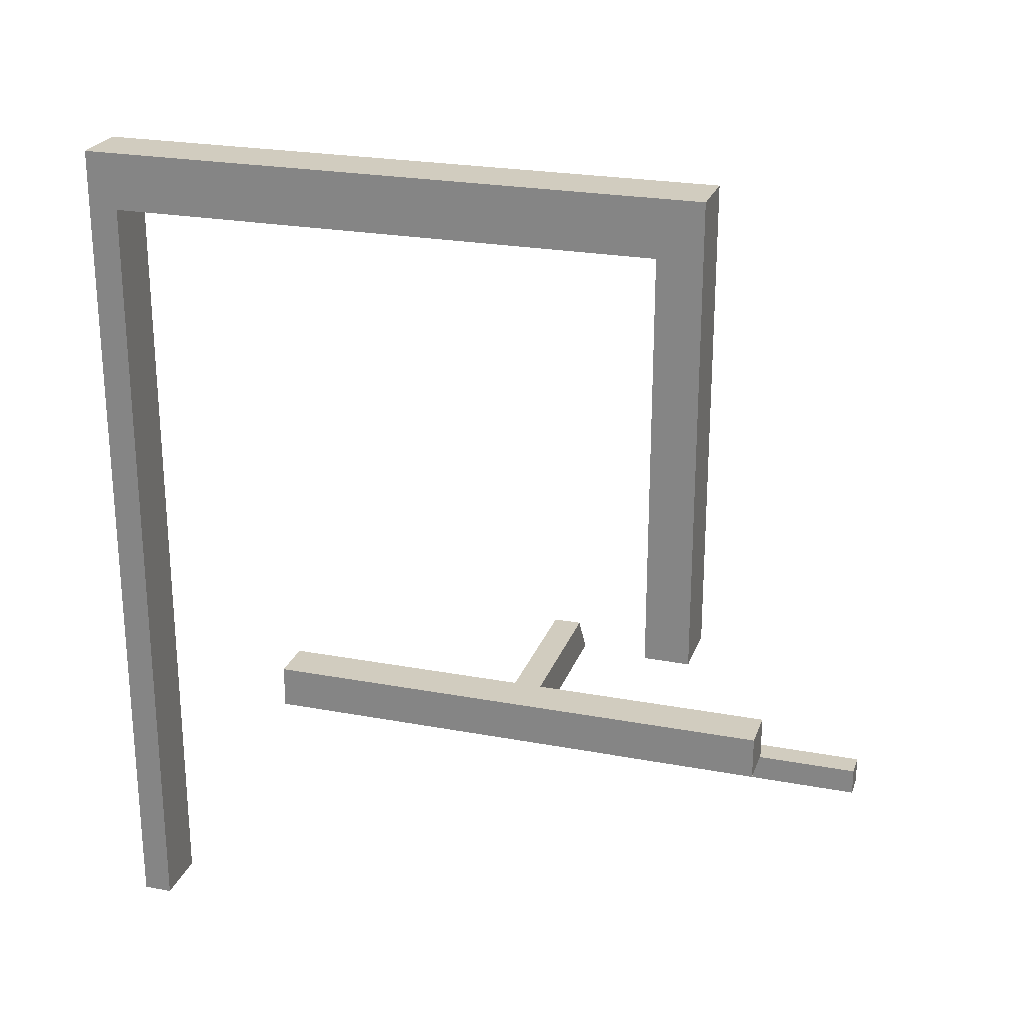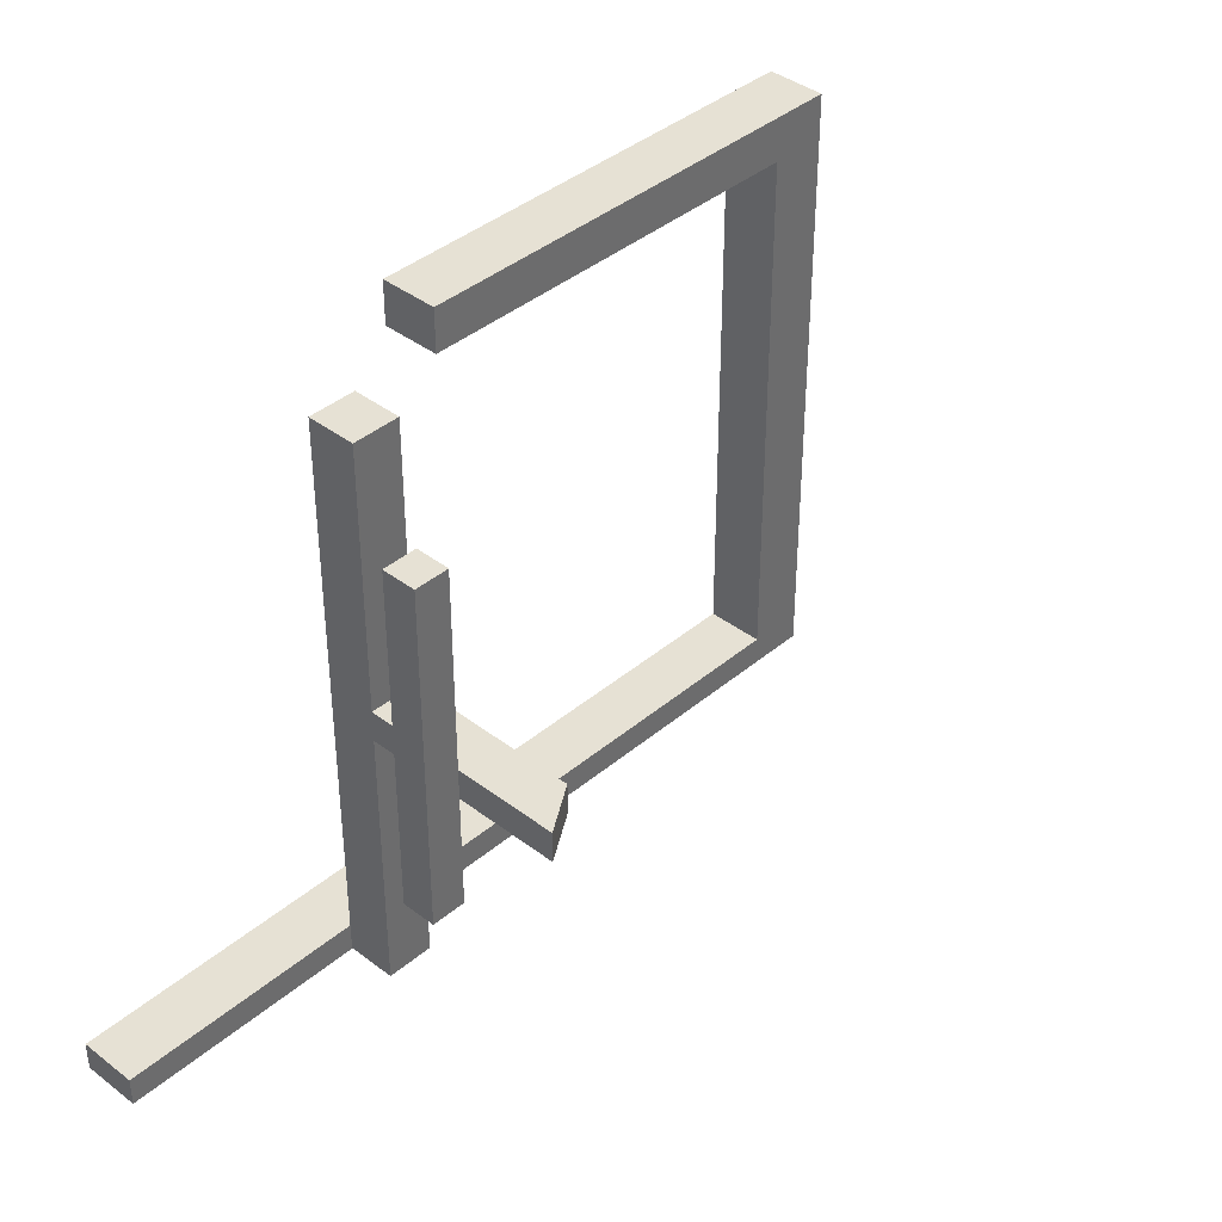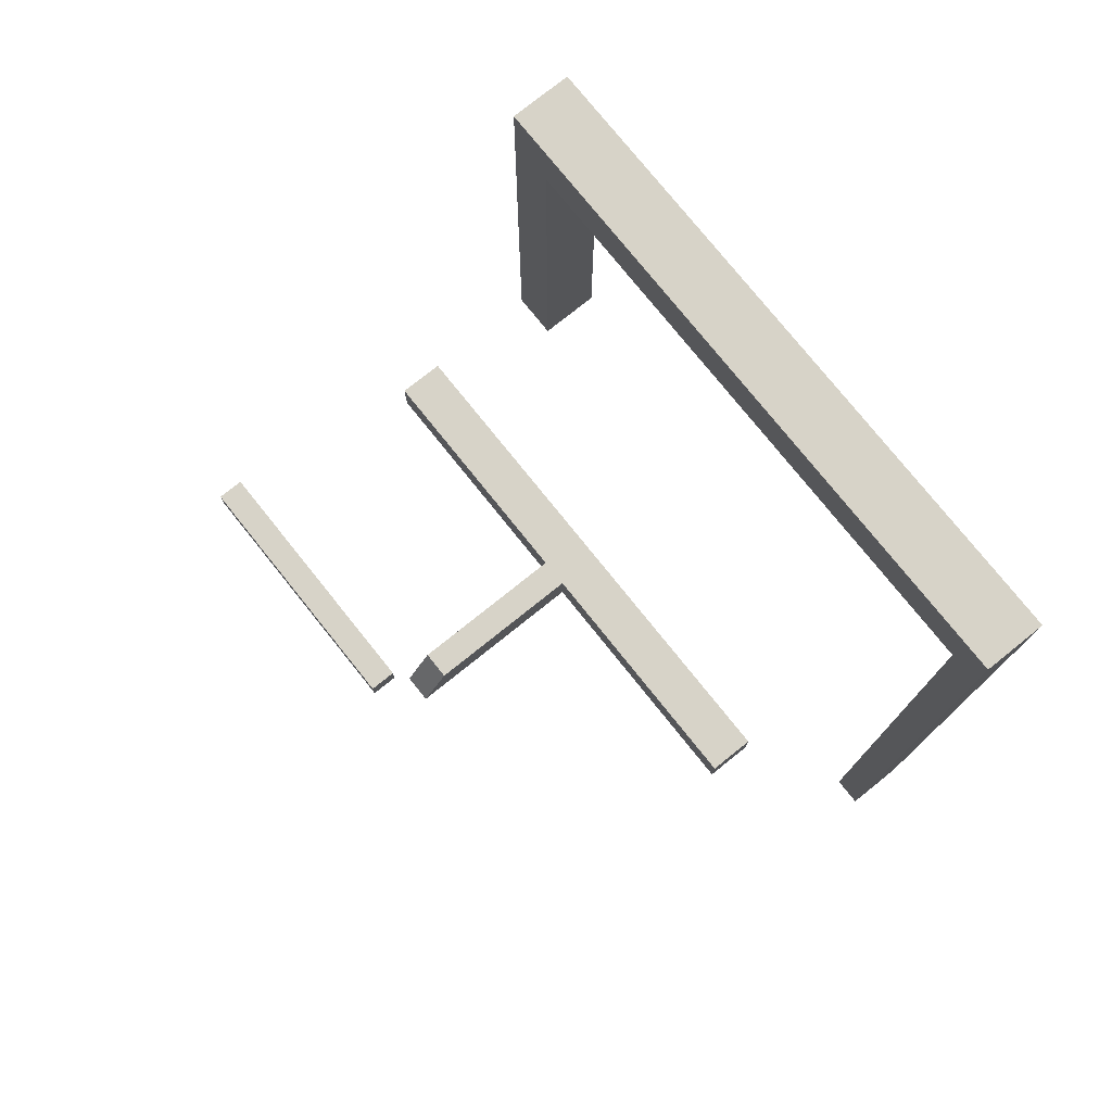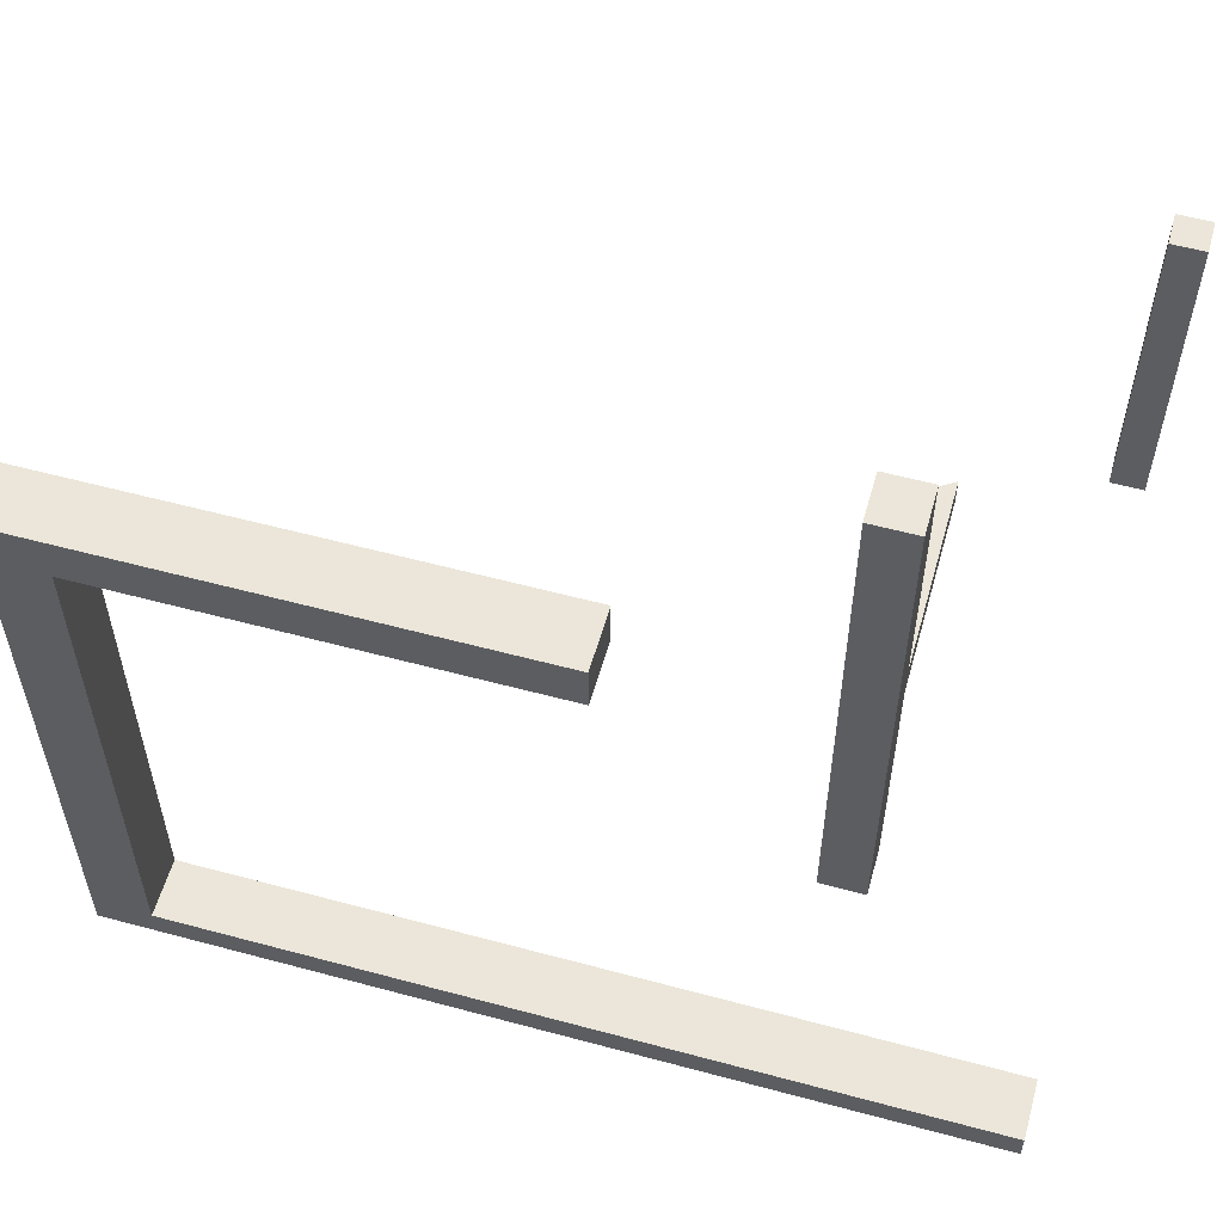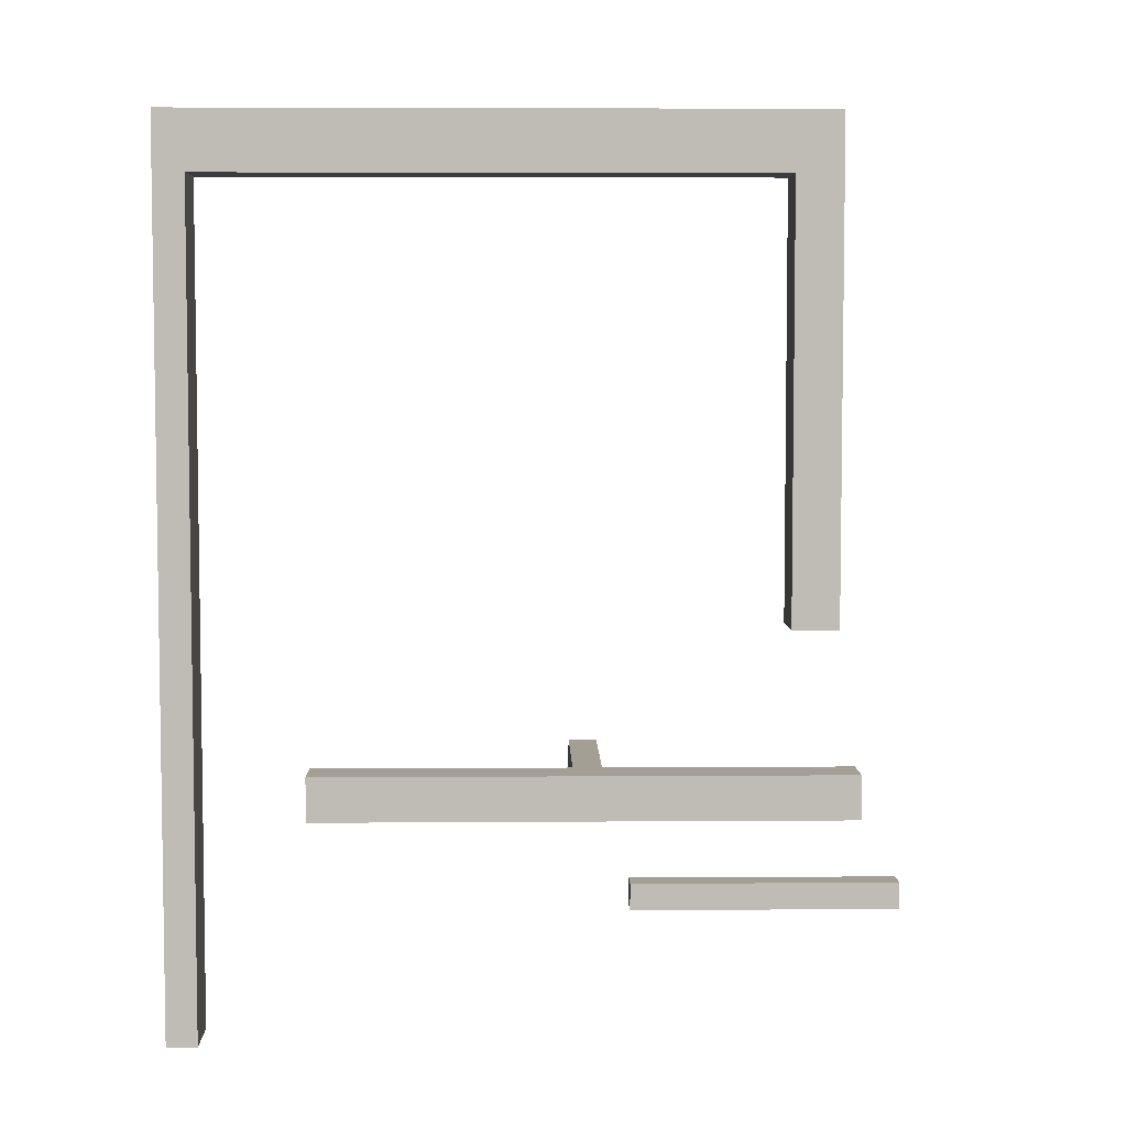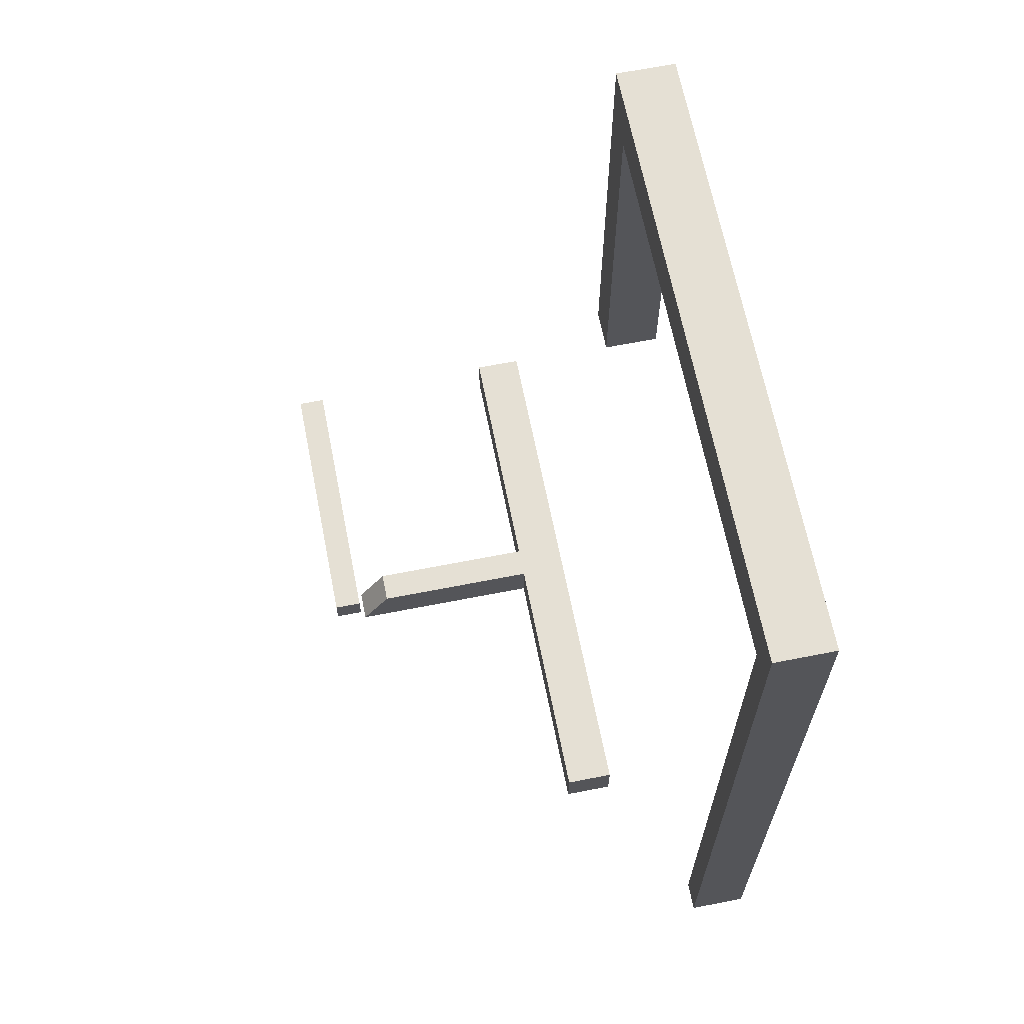
<metadata>
{"format":"obj","ext":"obj","renderer":"f3d","projection":"perspective","resolution":1024,"background":"white","views":[{"elev":24.1,"azim":107.2,"up":"+Z"},{"elev":39.3,"azim":-136.4,"up":"+Y"},{"elev":76.8,"azim":-38.7,"up":"+Z"},{"elev":56.7,"azim":105.7,"up":"+Y"},{"elev":5.4,"azim":88.7,"up":"+Z"},{"elev":65.6,"azim":-11.2,"up":"+Z"}]}
</metadata>
<code>
o Cubo
v -0.9938 0.006059 9.001
v -0.9938 1.006 7.071
v -0.9938 0.006059 -20
v -0.9938 1.006 -20
v 1.006 0.006059 9.001
v 1.006 1.006 7.071
v 1.006 0.006059 -20
v 1.006 1.006 -20
v -0.9938 1.006 9.001
v 1.006 1.006 9.001
v -0.9938 21.01 9.001
v -0.9938 21.01 7.071
v 1.006 21.01 7.071
v -0.9938 19.51 7.071
v 1.006 19.51 7.071
v 1.006 21.01 9.001
v -0.9938 21.01 -6.929
v 1.006 21.01 -6.929
v -0.9938 19.51 -6.929
v 1.006 19.51 -6.929
f 1 9 4 3
f 3 4 8 7
f 7 8 10 5
f 5 10 9 1
f 3 7 5 1
f 8 4 2 6
f 9 10 16 11
f 11 16 13 12
f 9 11 12 2
f 6 13 16 10
f 6 2 14 15
f 12 13 18 17
f 15 14 19 20
f 14 12 17 19
f 15 20 18 13
f 18 20 19 17
o Cubo.001
v -5.594 4.006 -13.93
v -3.994 4.006 -13.93
v -5.594 4.006 -12.4
v -3.994 4.006 -12.4
v -5.594 12.91 -12.4
v -5.594 12.91 -13.93
v -3.994 22.51 -12.4
v -3.994 22.51 -13.93
v -5.594 22.51 -13.93
v -5.594 22.51 -12.4
v -5.594 13.91 -12.4
v -5.594 13.91 -13.93
v -11.19 12.91 -12.4
v -12.16 12.91 -13.93
v -11.19 13.91 -12.4
v -12.16 13.91 -13.93
v -5.594 13.91 -13.93
f 23 21 22 24
f 25 26 21 23
f 24 22 28 27
f 22 21 29 28
f 23 24 27 30
f 27 28 29 30
f 37 31 30 29
f 31 37 36 35
f 26 25 33 34
f 34 36 32 26
f 33 35 36 34
f 33 25 31 35
o Cubo.002
v -13.29 15.22 -17.99
v -13.29 25.22 -17.99
v -13.29 15.22 -18.99
v -13.29 25.22 -18.99
v -12.29 15.22 -17.99
v -12.29 25.22 -17.99
v -12.29 15.22 -18.99
v -12.29 25.22 -18.99
f 38 39 41 40
f 40 41 45 44
f 44 45 43 42
f 42 43 39 38
f 40 44 42 38
f 45 41 39 43

</code>
